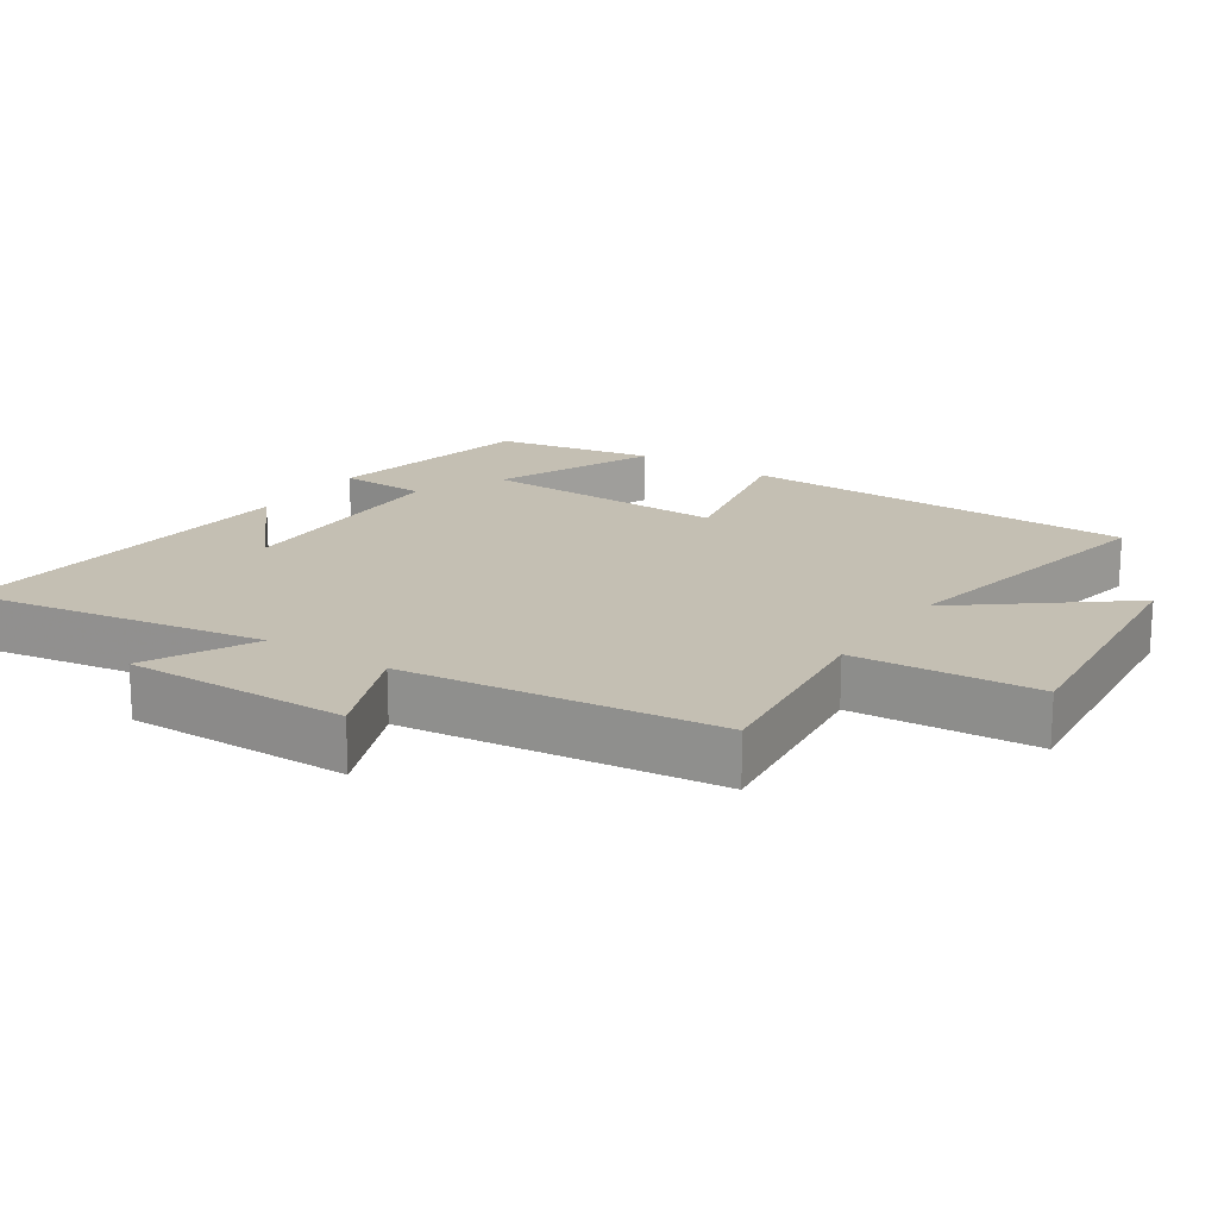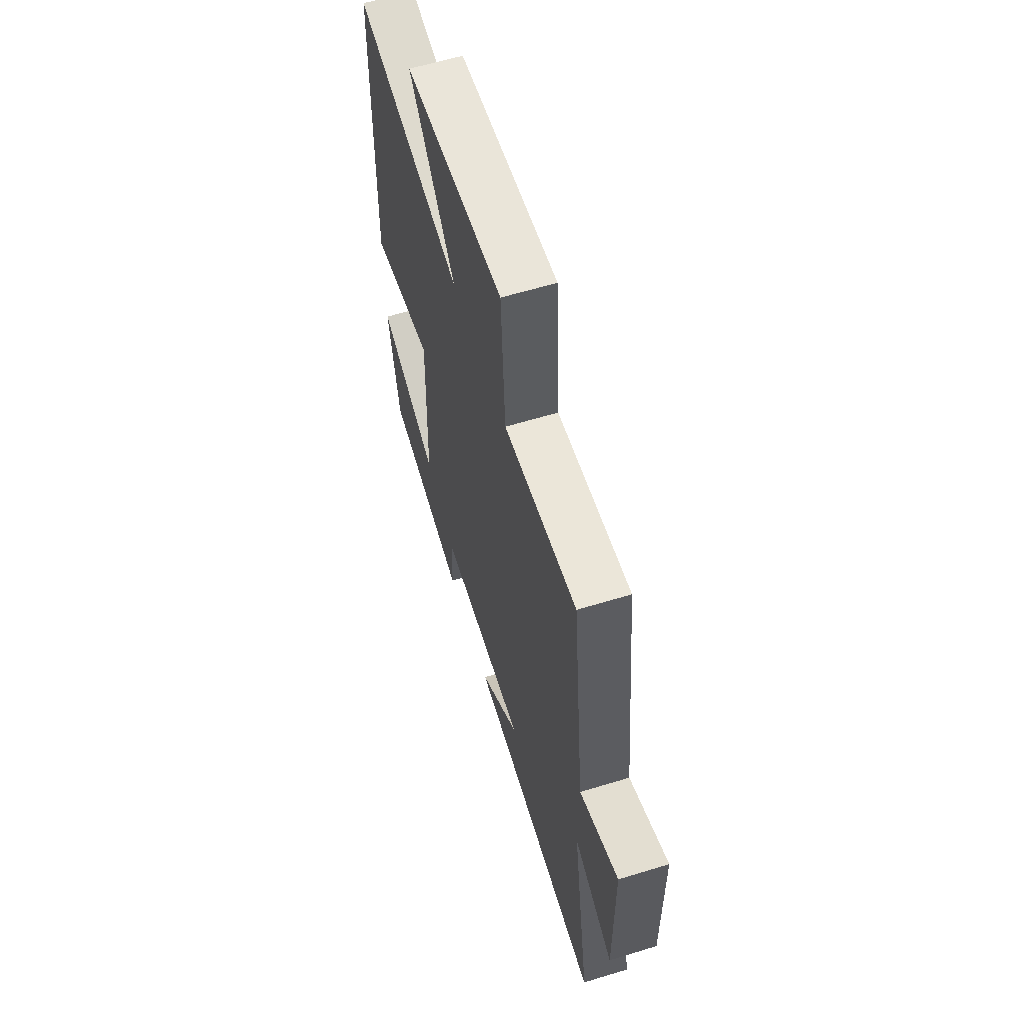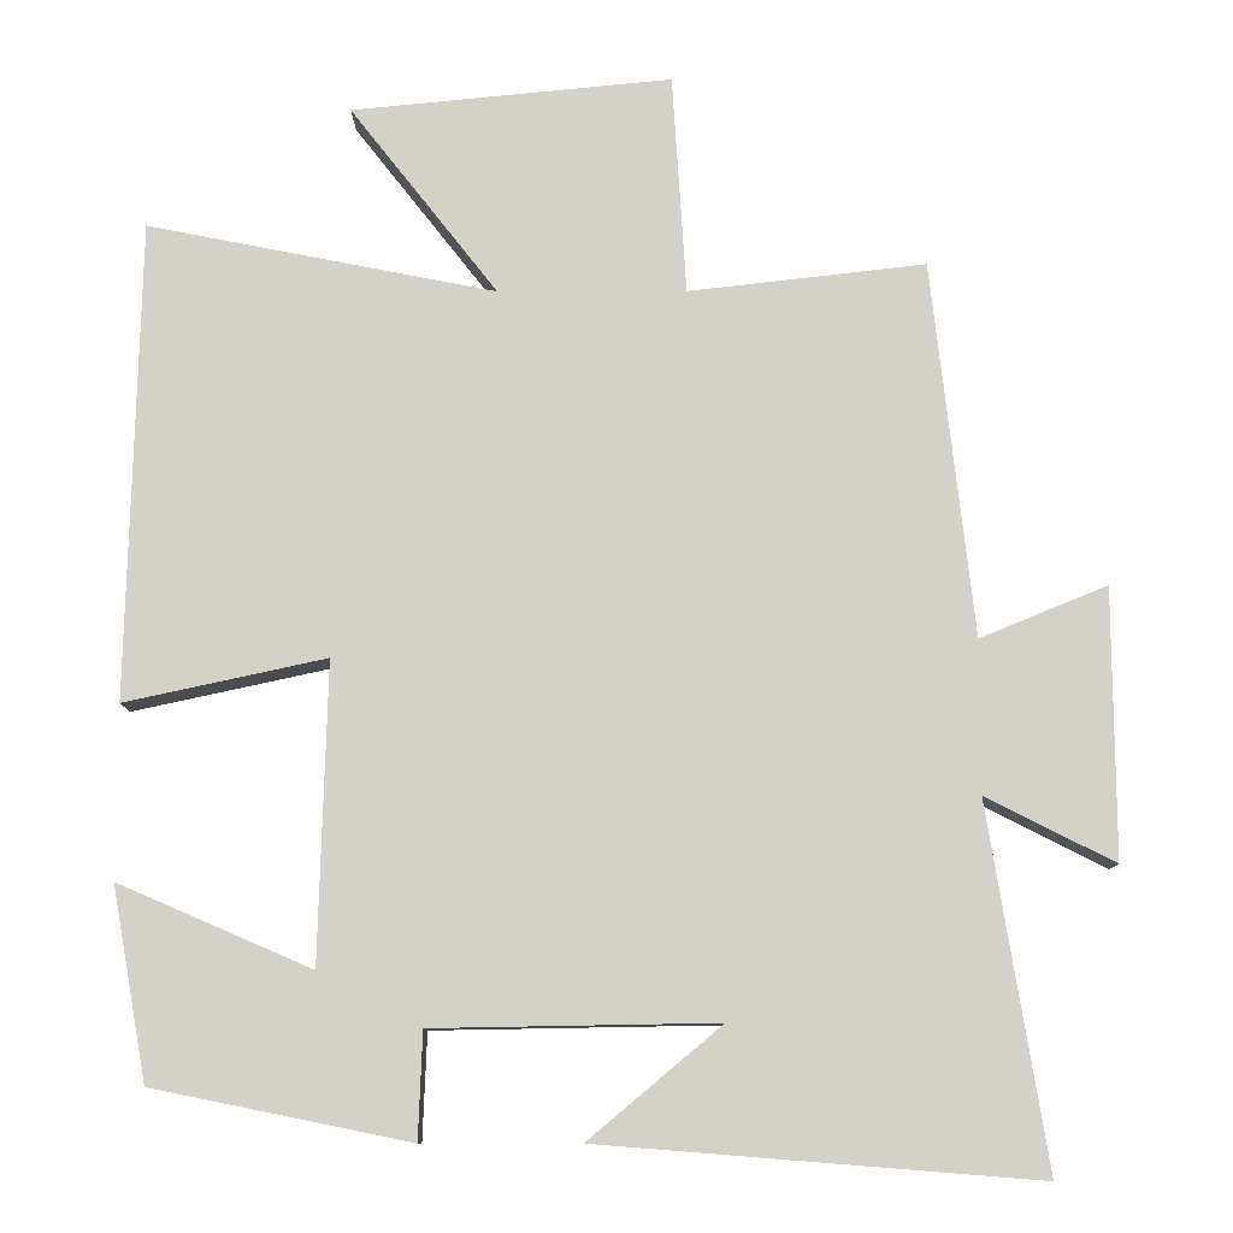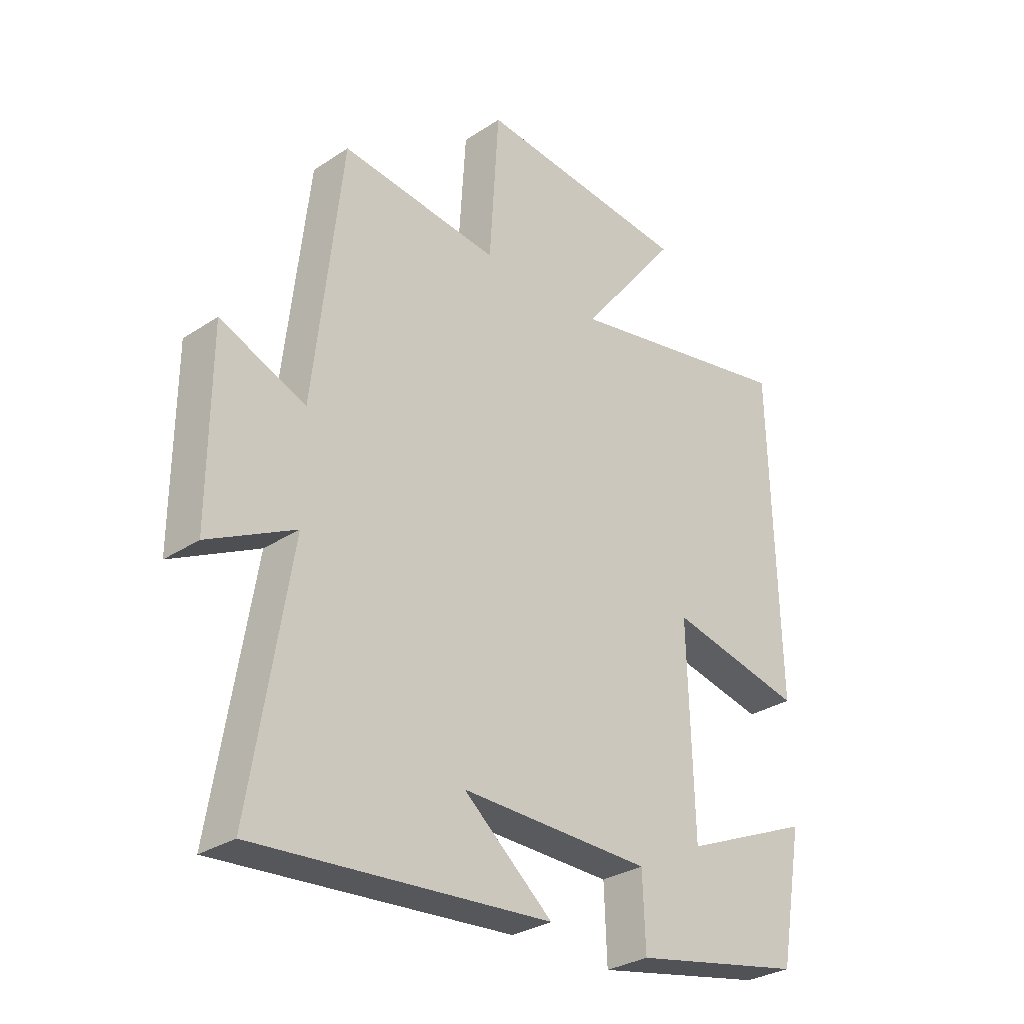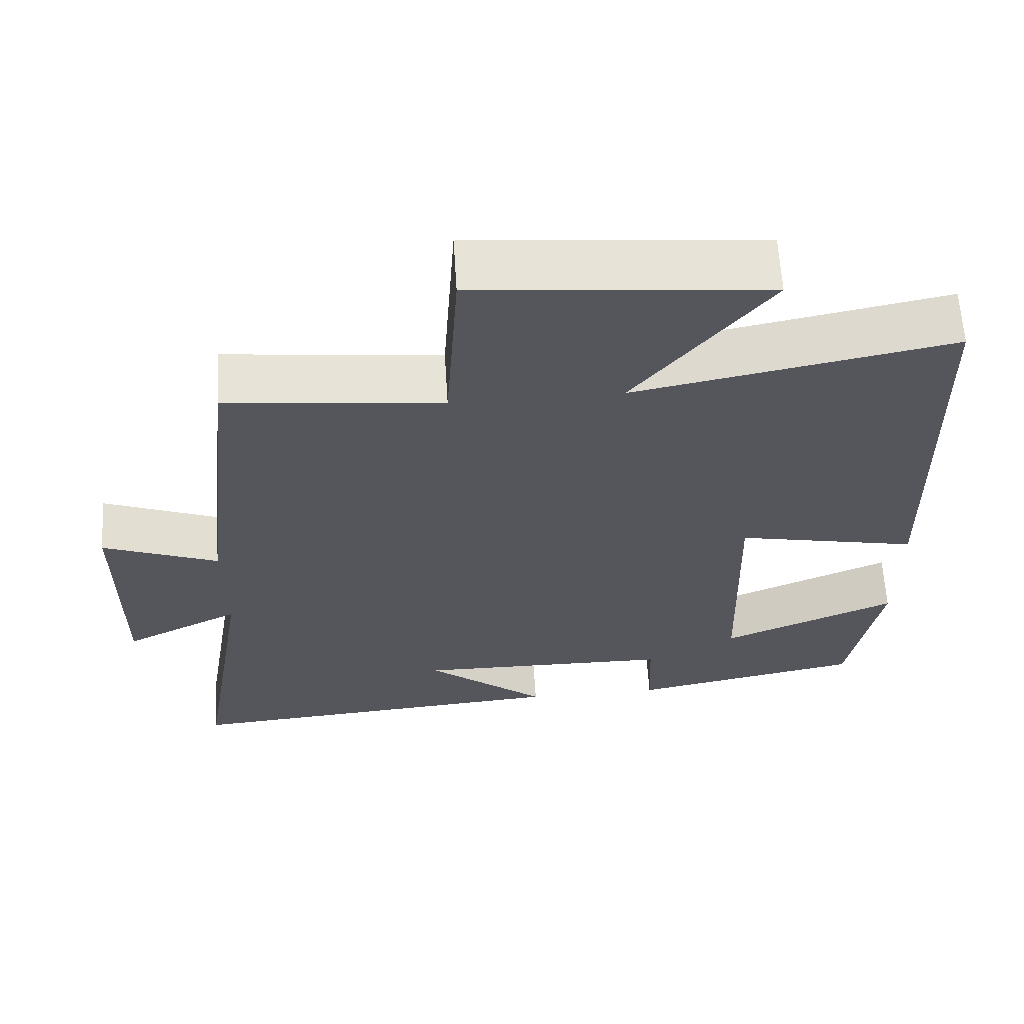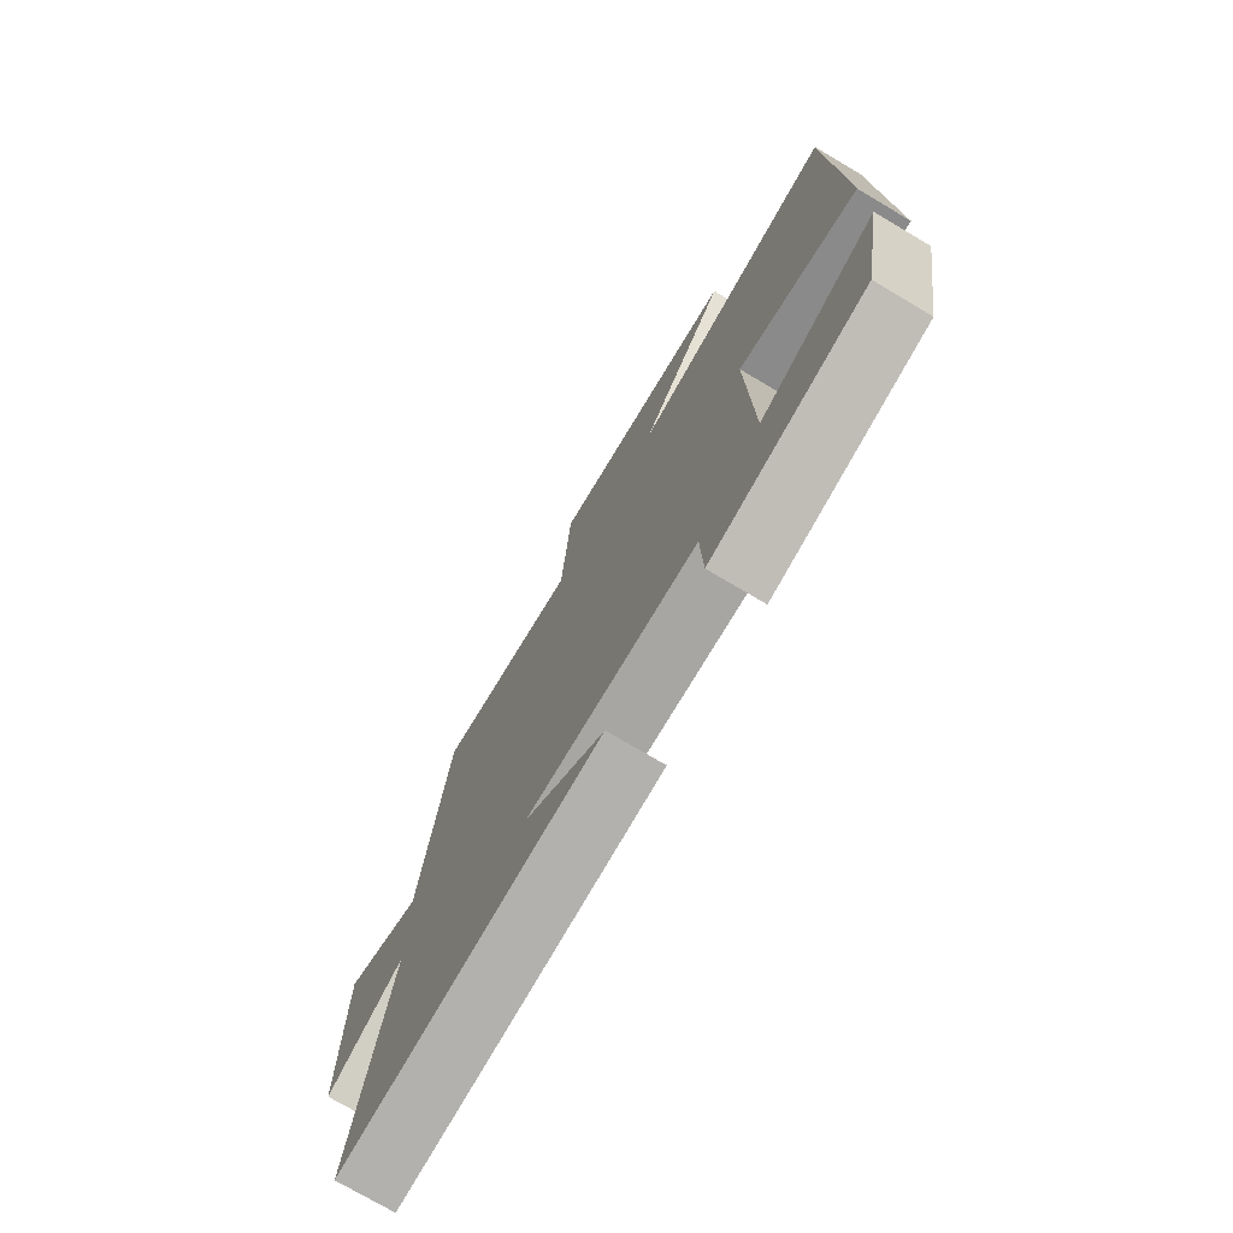
<metadata>
{"format":"obj","ext":"obj","renderer":"f3d","projection":"perspective","resolution":1024,"background":"white","views":[{"elev":17.9,"azim":-56.5,"up":"+Y"},{"elev":61.2,"azim":-107.3,"up":"+Z"},{"elev":-10.3,"azim":-179.6,"up":"+Z"},{"elev":-30.2,"azim":-46.3,"up":"+Z"},{"elev":63.3,"azim":-3.6,"up":"+Z"},{"elev":-75.0,"azim":59.4,"up":"+Z"}]}
</metadata>
<code>
v 0.458 0.07 -0.437
v 0.147 0.07 -0.5
v 0.142 0.07 -0.371
v -0.202 0.07 -0.365
v -0.041 0.07 -0.5
v -0.571 0.07 -0.542
v -0.5 0.07 -0.105
v -0.656 0.07 -0.184
v -0.654 0.07 0.142
v -0.5 0.07 0.079
v -0.449 0.07 0.533
v -0.162 0.07 0.5
v -0.145 0.07 0.766
v 0.243 0.07 0.728
v 0.064 0.07 0.5
v 0.486 0.07 0.583
v 0.5 0.07 0.004
v 0.256 0.07 0.057
v 0.266 0.07 -0.305
v 0.5 0.07 -0.204
v 0.458 0 -0.437
v 0.147 0 -0.5
v 0.142 0 -0.371
v -0.202 0 -0.365
v -0.041 0 -0.5
v -0.571 0 -0.542
v -0.5 0 -0.105
v -0.656 0 -0.184
v -0.654 0 0.142
v -0.5 0 0.079
v -0.449 0 0.533
v -0.162 0 0.5
v -0.145 0 0.766
v 0.243 0 0.728
v 0.064 0 0.5
v 0.486 0 0.583
v 0.5 0 0.004
v 0.256 0 0.057
v 0.266 0 -0.305
v 0.5 0 -0.204
f 1 2 3
f 20 1 3
f 19 20 3
f 18 19 3 4
f 15 16 17 18
f 15 18 4
f 12 13 14 15
f 12 15 4
f 10 11 12 4
f 7 8 9 10
f 7 10 4
f 6 7 4
f 4 5 6
f 23 22 21
f 23 21 40
f 23 40 39
f 24 23 39 38
f 38 37 36 35
f 24 38 35
f 35 34 33 32
f 24 35 32
f 24 32 31 30
f 30 29 28 27
f 24 30 27
f 24 27 26
f 26 25 24
f 1 21 22 2
f 2 22 23 3
f 3 23 24 4
f 4 24 25 5
f 5 25 26 6
f 6 26 27 7
f 7 27 28 8
f 8 28 29 9
f 9 29 30 10
f 10 30 31 11
f 11 31 32 12
f 12 32 33 13
f 13 33 34 14
f 14 34 35 15
f 15 35 36 16
f 16 36 37 17
f 17 37 38 18
f 18 38 39 19
f 19 39 40 20
f 20 40 21 1

</code>
